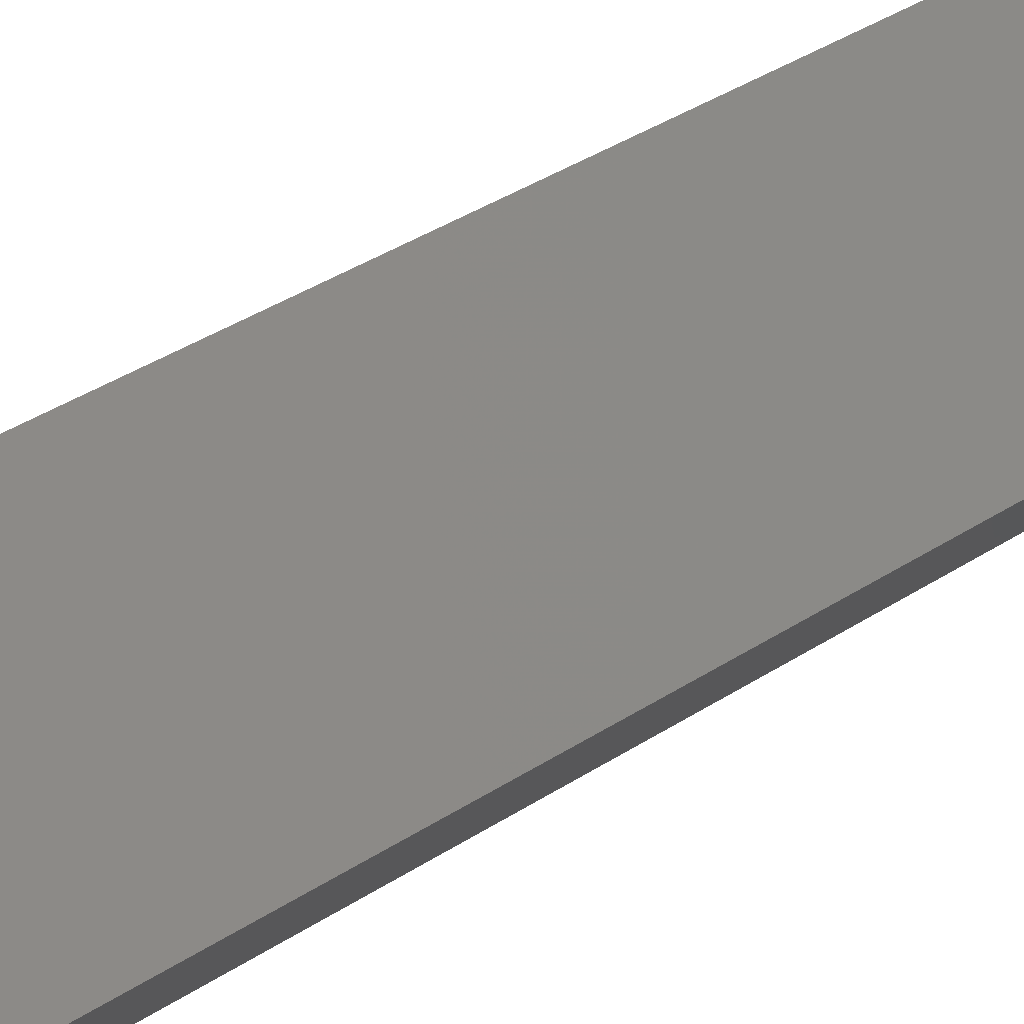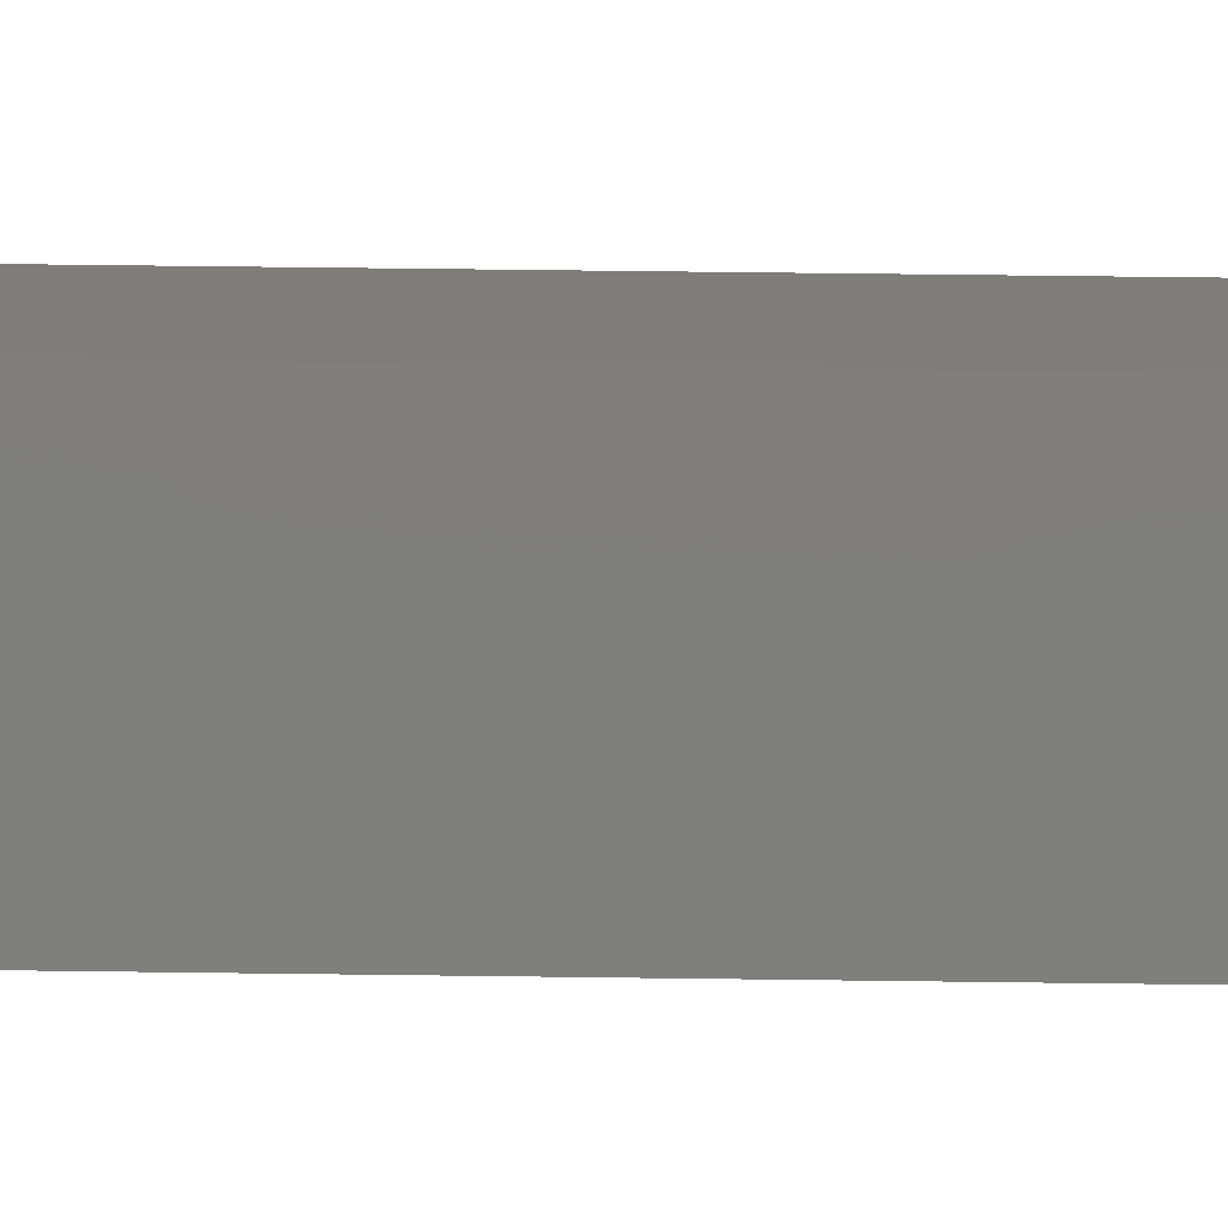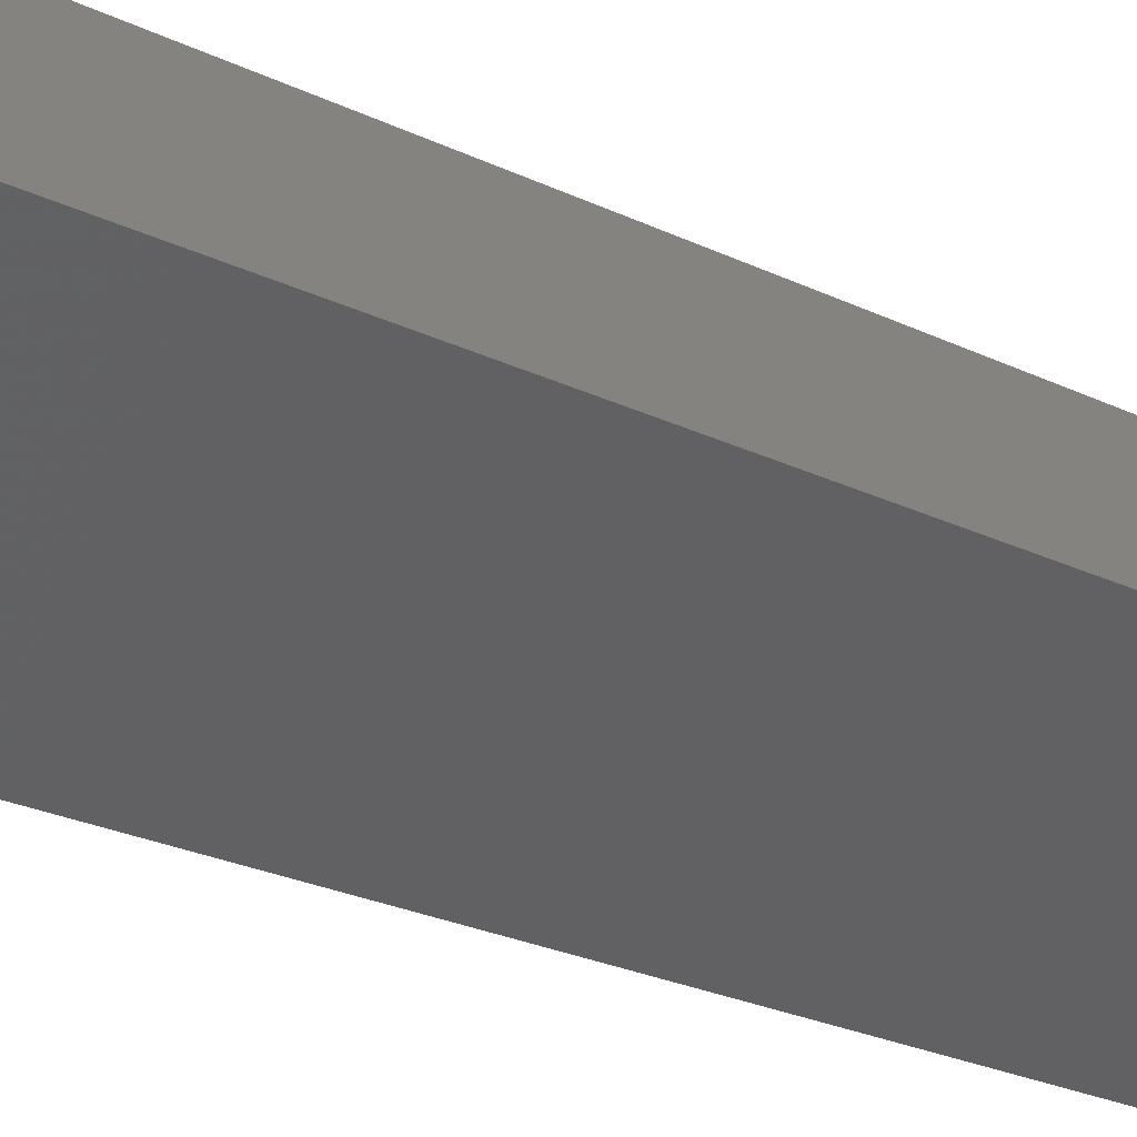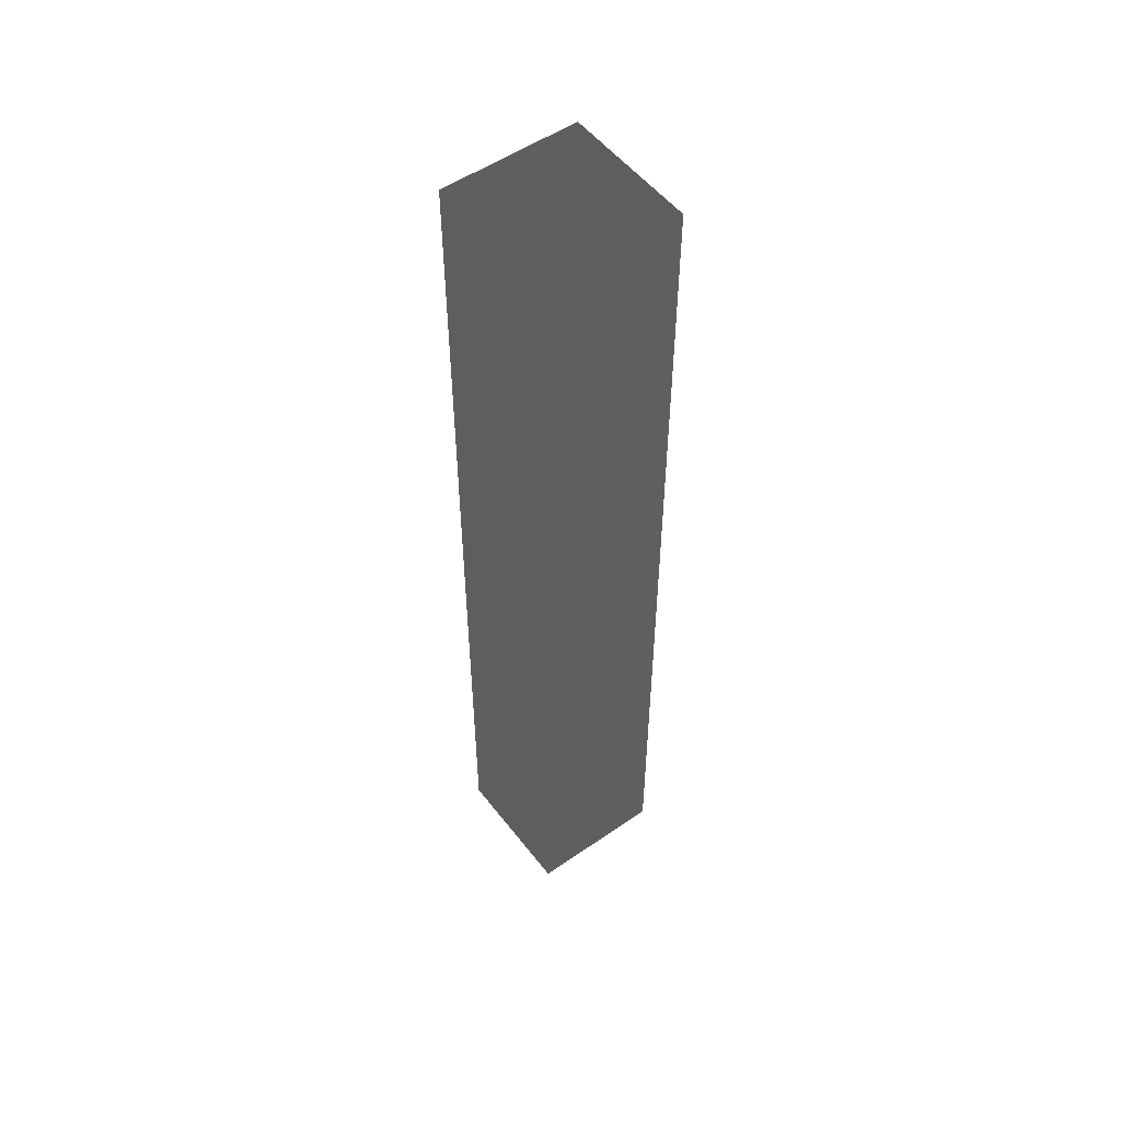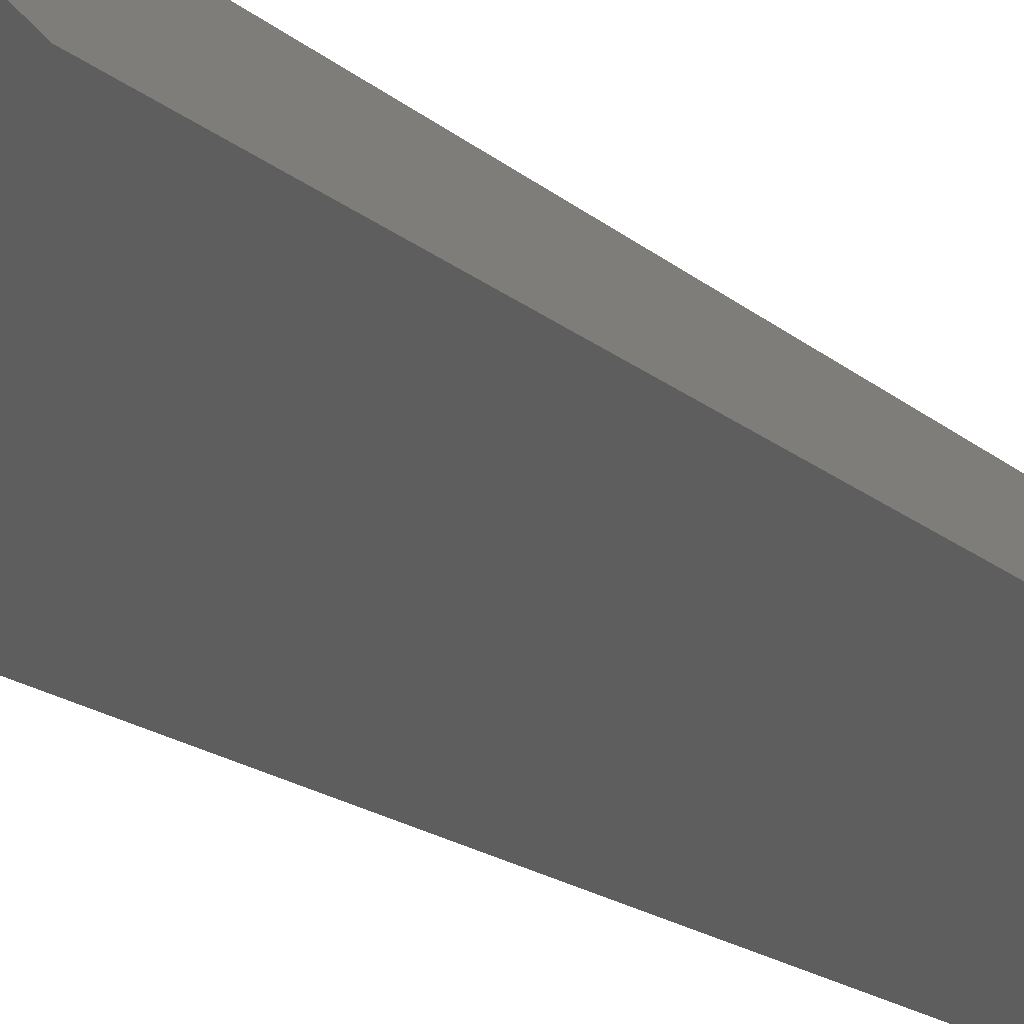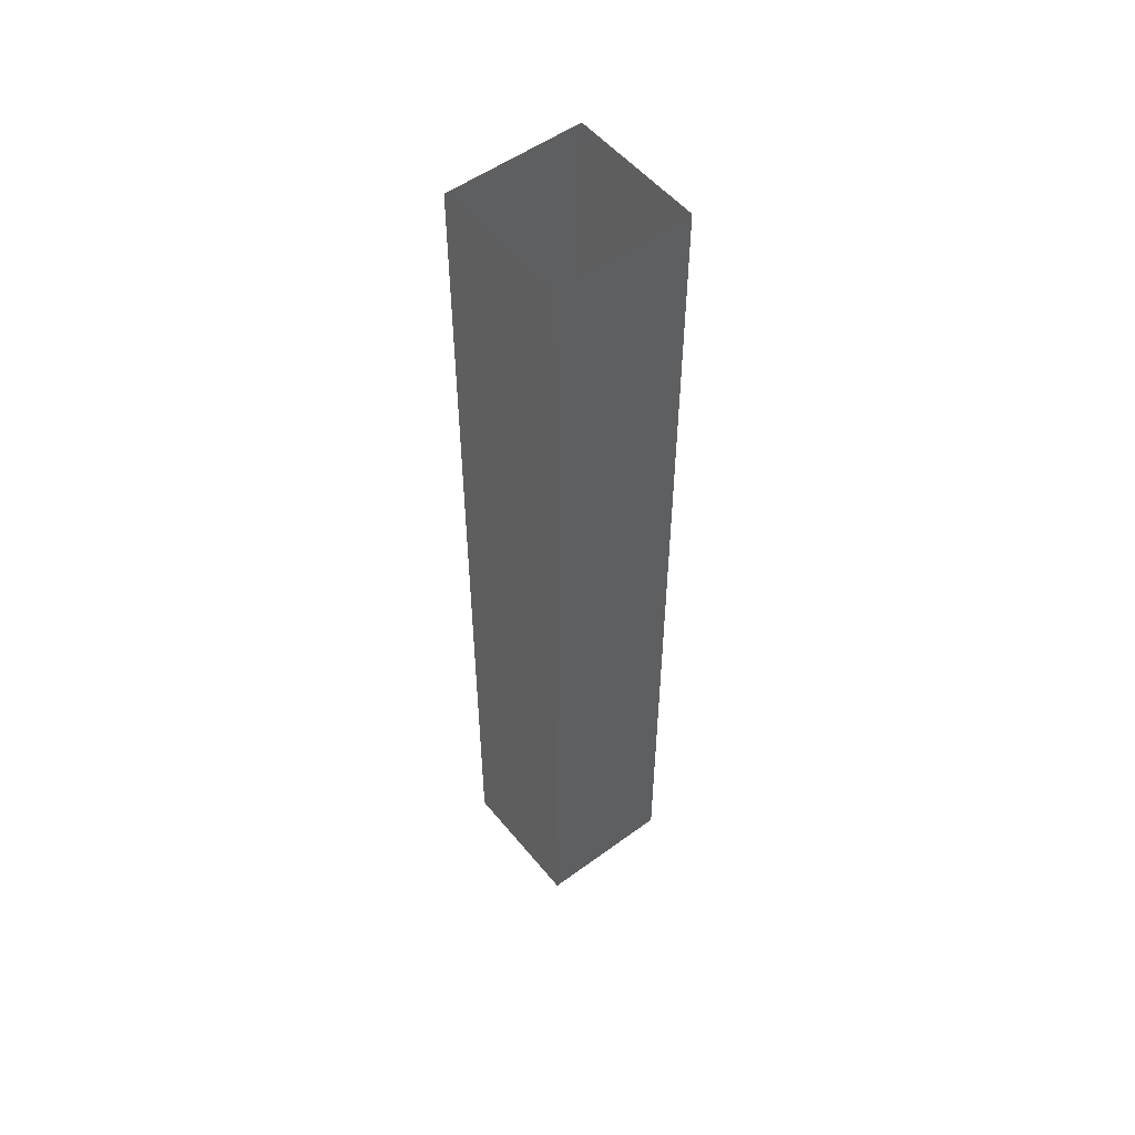
<metadata>
{"format":"stl","ext":"stl","renderer":"f3d","projection":"perspective","resolution":1024,"background":"white","views":[{"elev":29.0,"azim":43.4,"up":"+Z"},{"elev":56.0,"azim":-89.2,"up":"+Z"},{"elev":-15.6,"azim":39.1,"up":"+Z"},{"elev":52.8,"azim":98.3,"up":"+Y"},{"elev":-12.0,"azim":-156.7,"up":"+Z"},{"elev":52.7,"azim":96.8,"up":"+Y"}]}
</metadata>
<code>
# stl→obj: 8 verts, 8 faces
v -0.1994 0.04744 1.228
v -0.1969 0.04744 1.231
v -0.1969 0.02344 1.231
v -0.1994 0.02344 1.228
v -0.2019 0.04744 1.231
v -0.2019 0.02344 1.231
v -0.1994 0.04744 1.233
v -0.1994 0.02344 1.233
f 1 2 3
f 1 3 4
f 5 4 6
f 5 1 4
f 7 6 8
f 7 5 6
f 2 8 3
f 2 7 8

</code>
